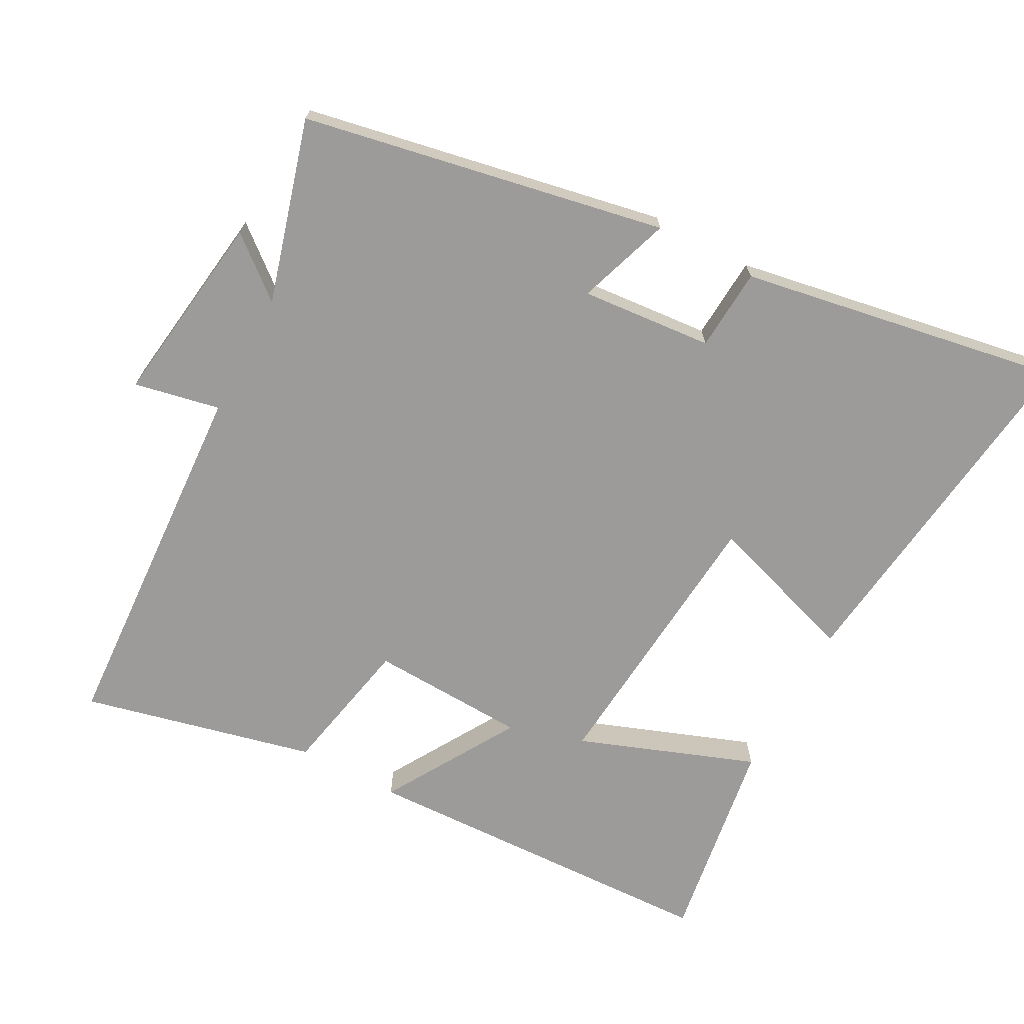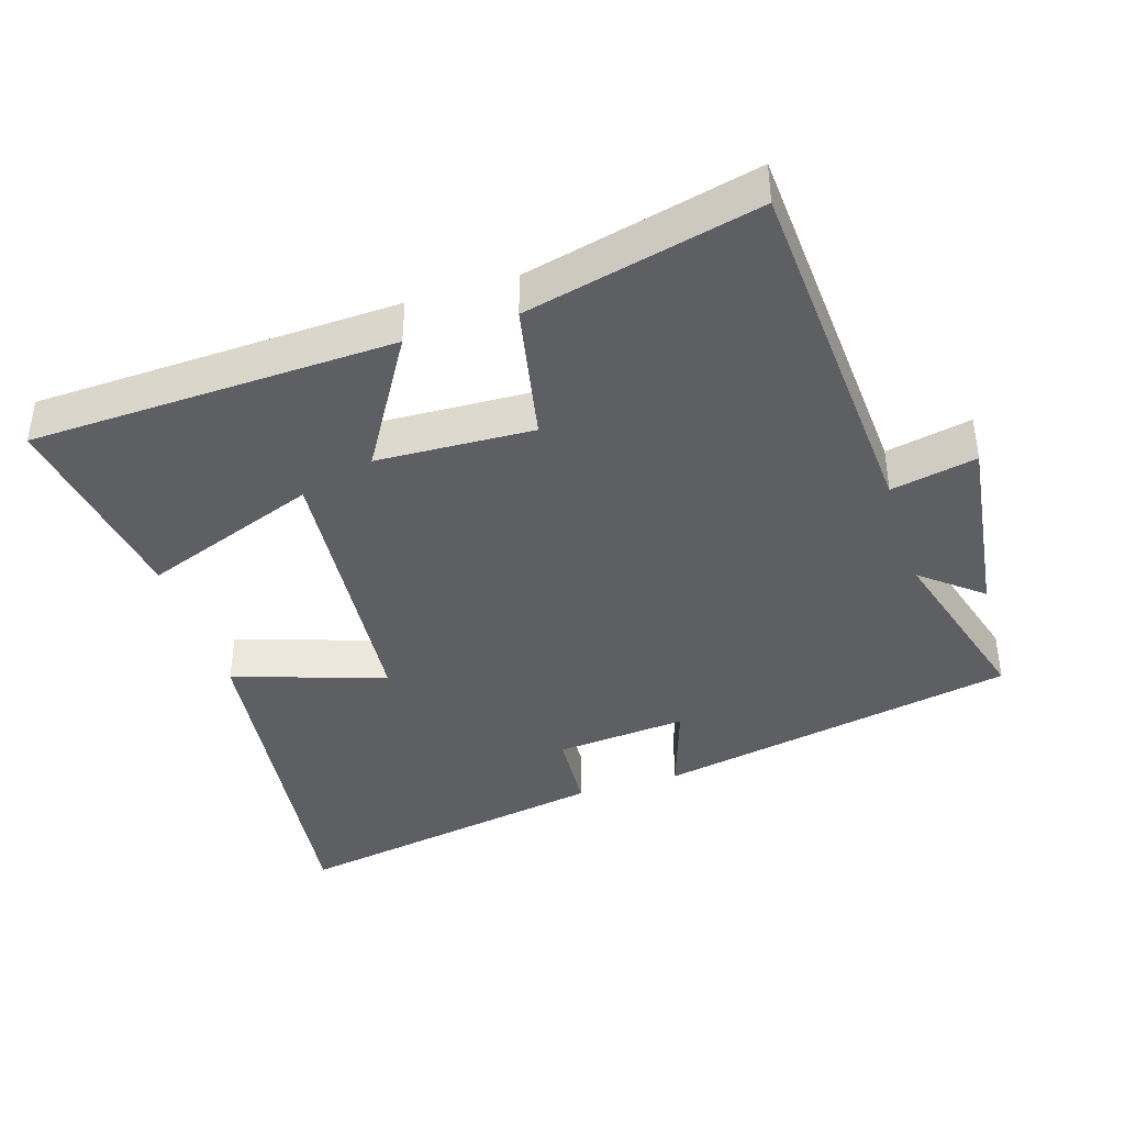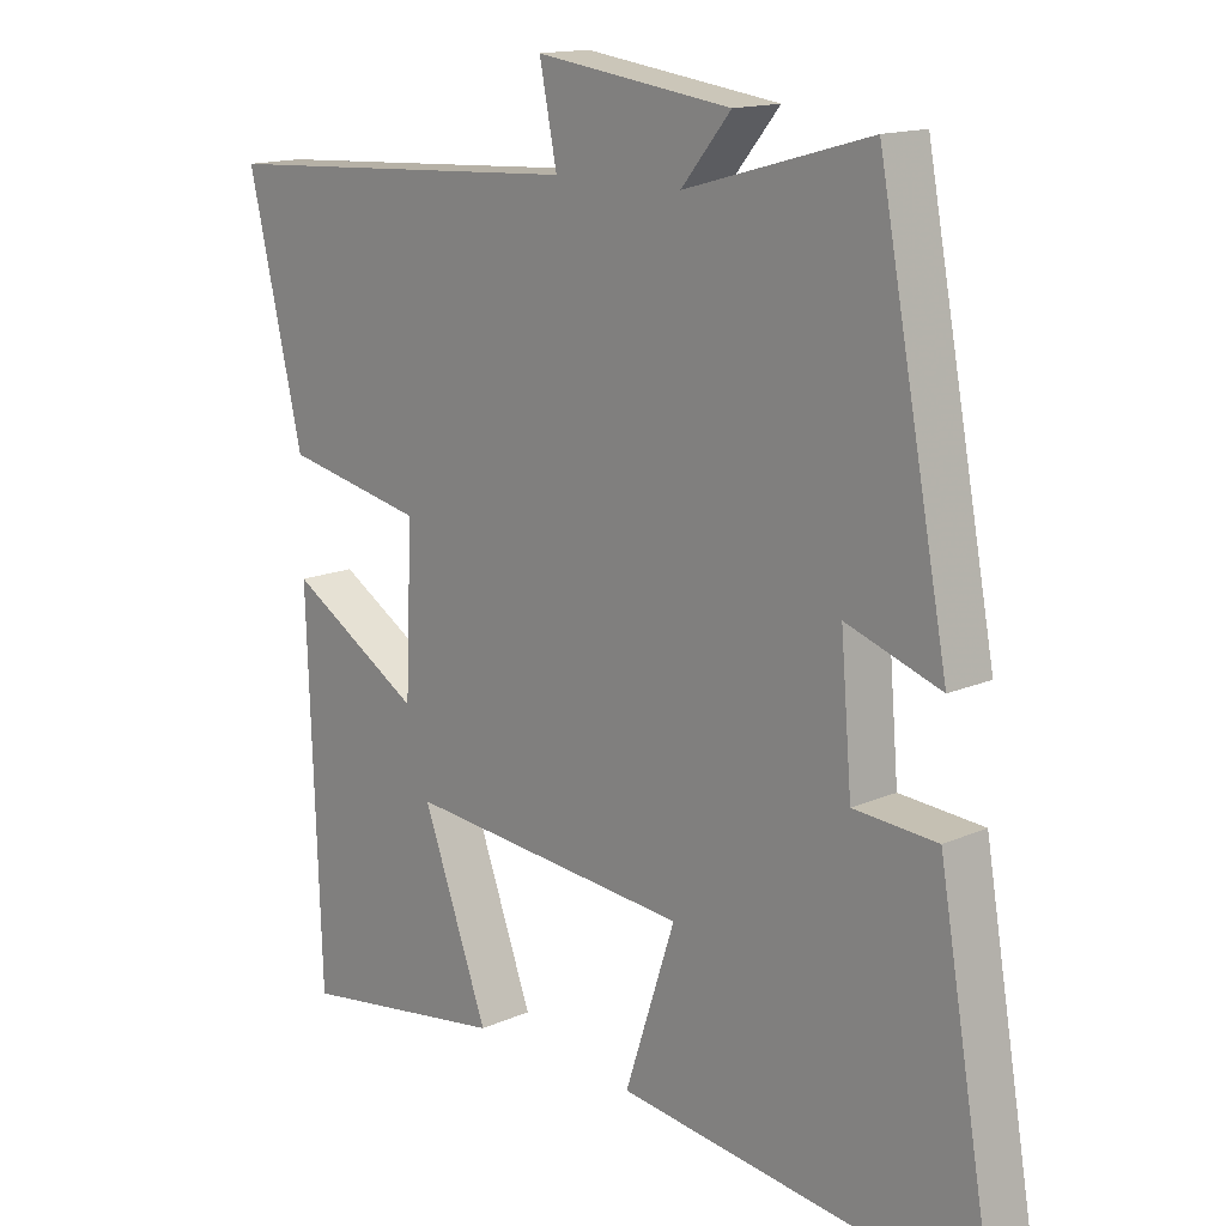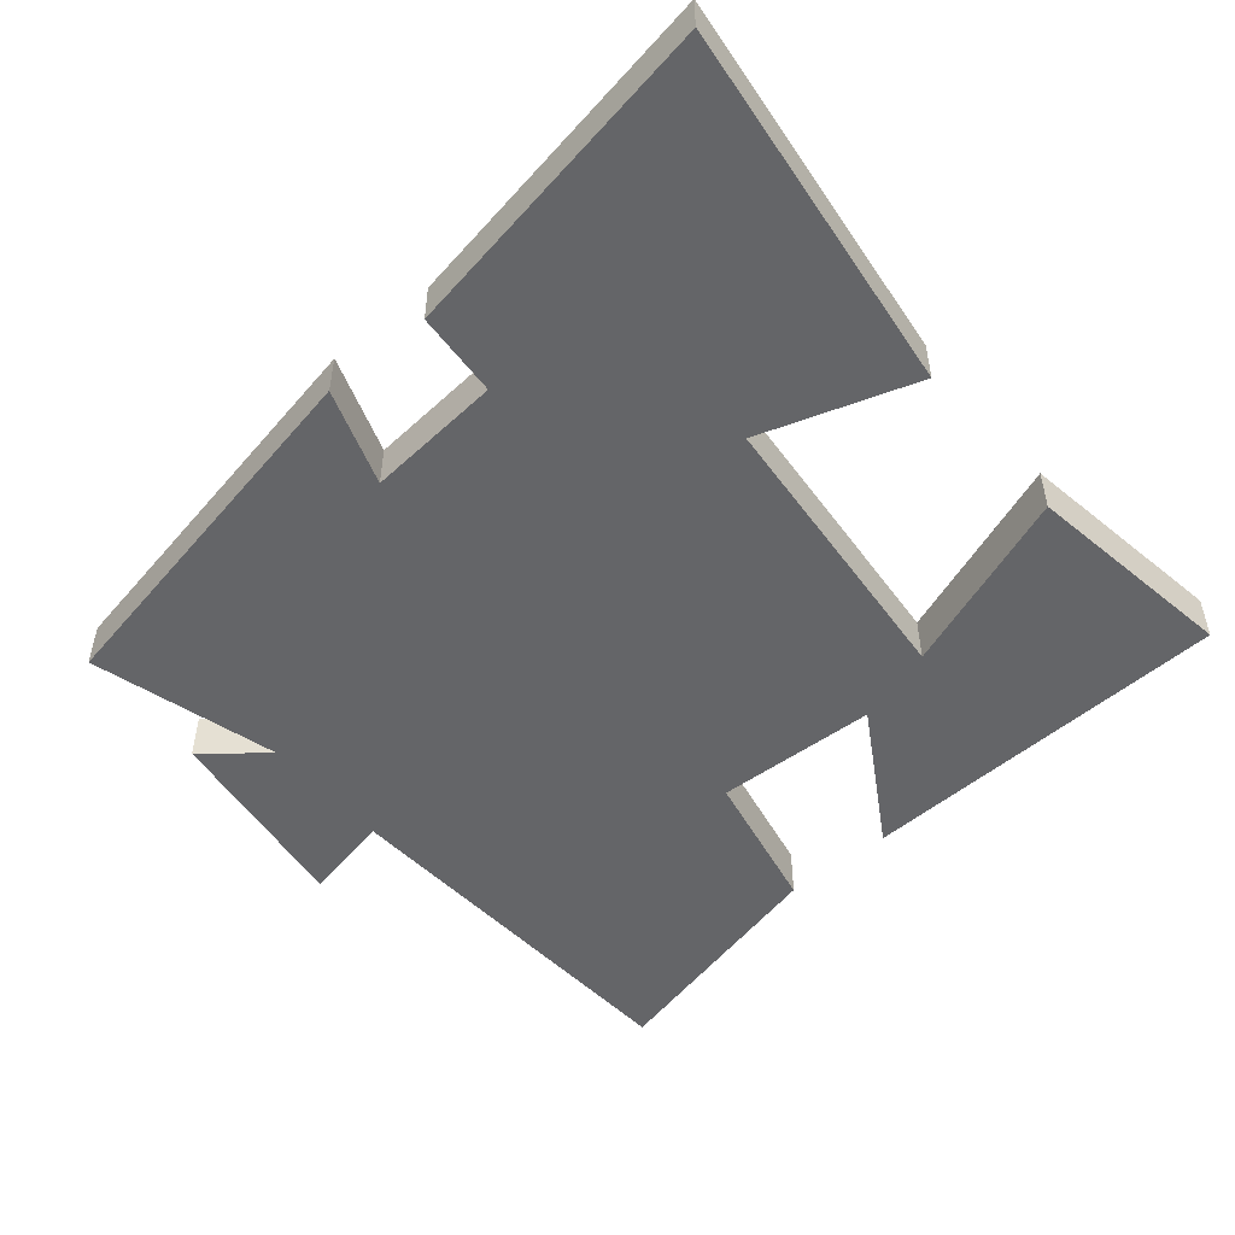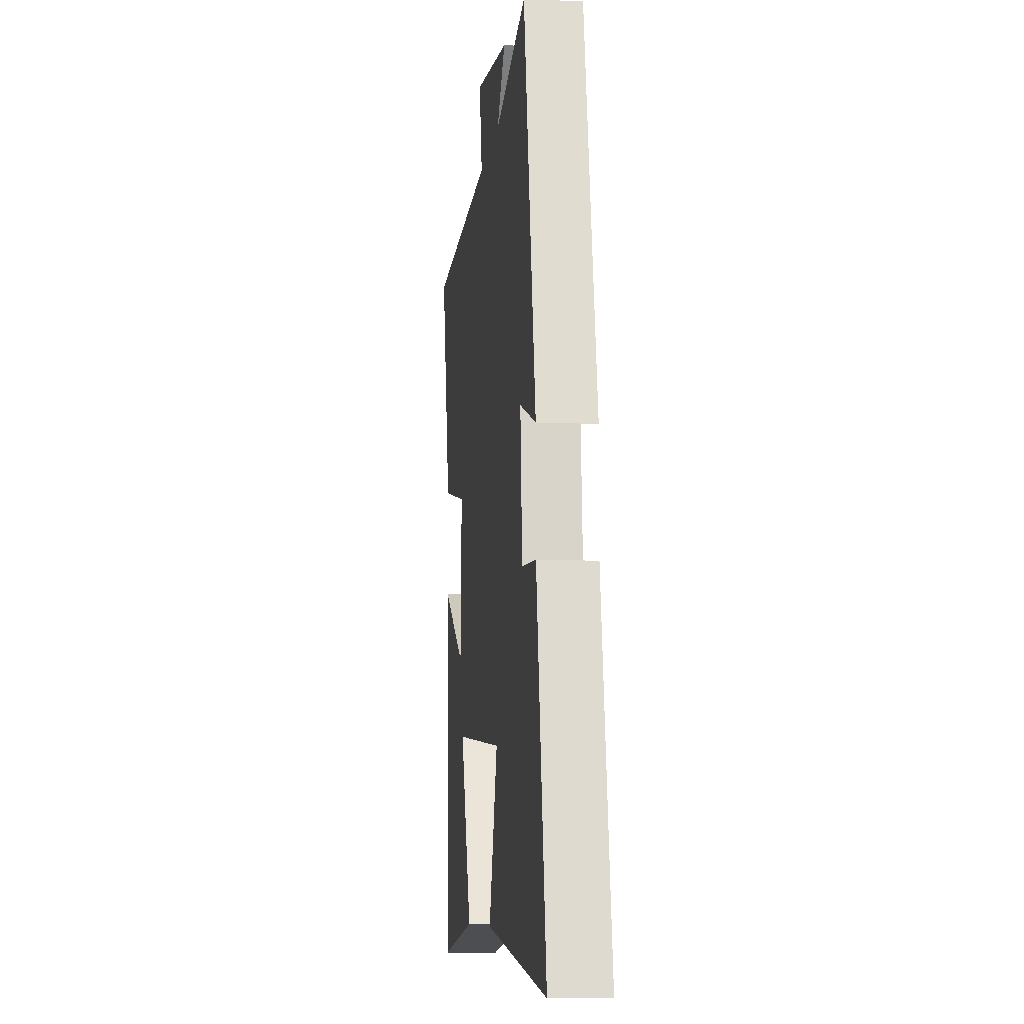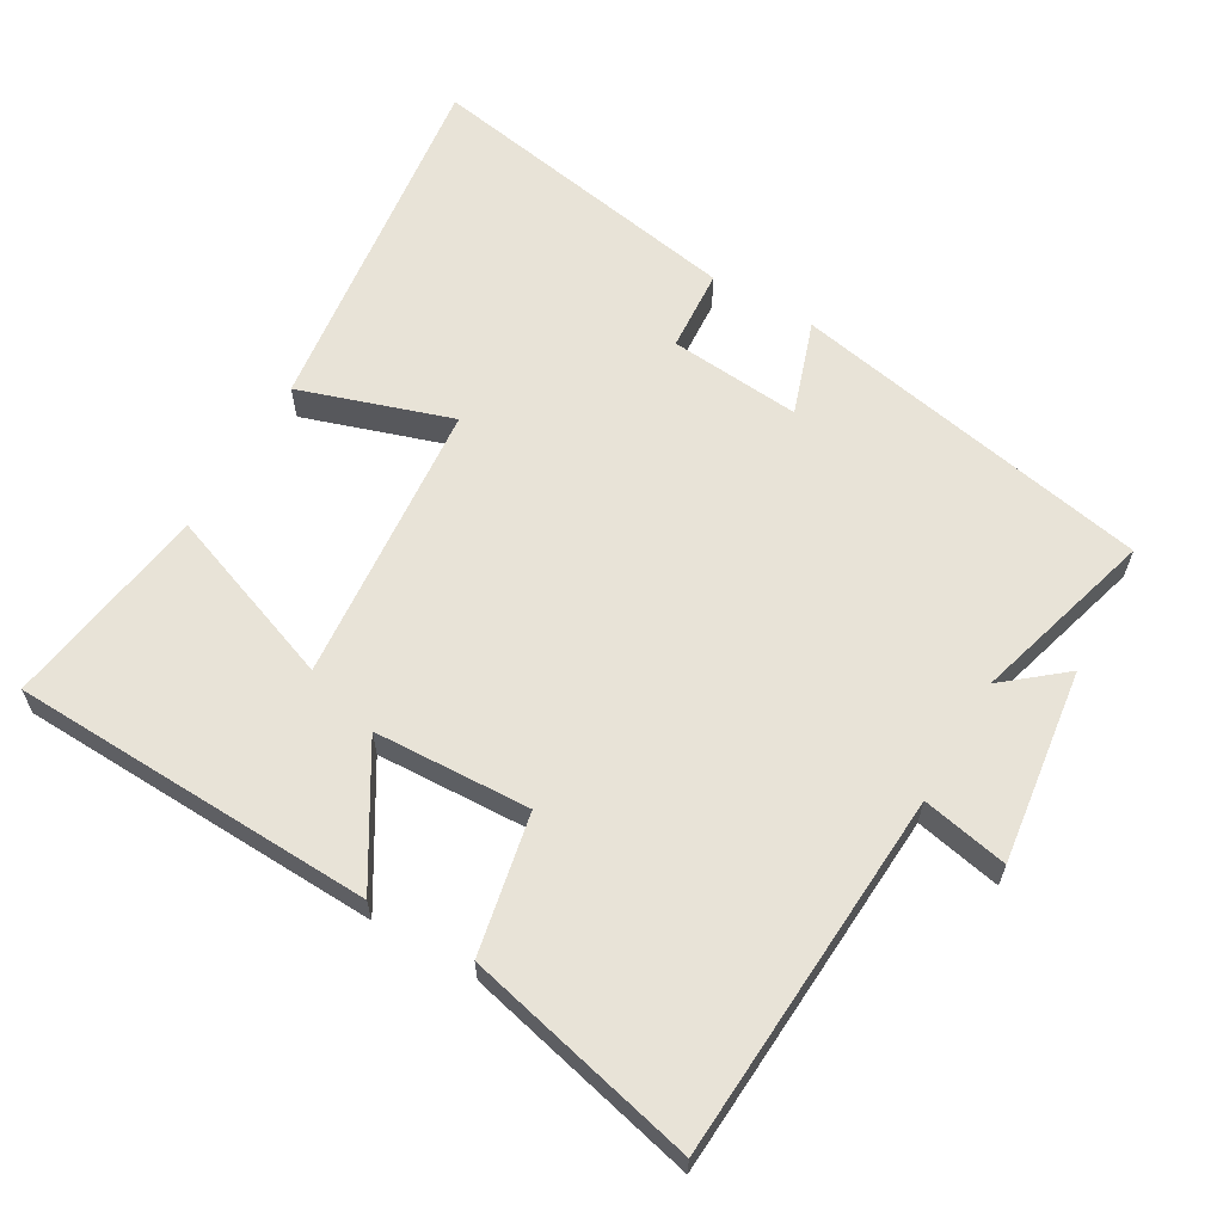
<metadata>
{"format":"obj","ext":"obj","renderer":"f3d","projection":"perspective","resolution":1024,"background":"white","views":[{"elev":-69.8,"azim":61.9,"up":"+Y"},{"elev":-40.4,"azim":-72.3,"up":"+Y"},{"elev":14.9,"azim":46.5,"up":"+Z"},{"elev":-51.6,"azim":130.0,"up":"+Y"},{"elev":-8.7,"azim":83.0,"up":"+Z"},{"elev":62.4,"azim":-59.8,"up":"+Y"}]}
</metadata>
<code>
v 0.581 0.07 -0.566
v 0.06 0.07 -0.5
v 0.132 0.07 -0.281
v -0.276 0.07 -0.245
v -0.182 0.07 -0.5
v -0.481 0.07 -0.545
v -0.5 0.07 -0.019
v -0.309 0.07 -0.134
v -0.299 0.07 0.092
v -0.5 0.07 0.133
v -0.579 0.07 0.469
v -0.048 0.07 0.5
v -0.073 0.07 0.624
v 0.207 0.07 0.586
v 0.136 0.07 0.5
v 0.4 0.07 0.575
v 0.5 0.07 0.052
v 0.365 0.07 0.098
v 0.381 0.07 -0.092
v 0.5 0.07 -0.1
v 0.581 0 -0.566
v 0.06 0 -0.5
v 0.132 0 -0.281
v -0.276 0 -0.245
v -0.182 0 -0.5
v -0.481 0 -0.545
v -0.5 0 -0.019
v -0.309 0 -0.134
v -0.299 0 0.092
v -0.5 0 0.133
v -0.579 0 0.469
v -0.048 0 0.5
v -0.073 0 0.624
v 0.207 0 0.586
v 0.136 0 0.5
v 0.4 0 0.575
v 0.5 0 0.052
v 0.365 0 0.098
v 0.381 0 -0.092
v 0.5 0 -0.1
f 19 20 1 2
f 18 19 2 3
f 15 16 17 18
f 15 18 3 4
f 12 13 14 15
f 12 15 4
f 9 10 11 12
f 8 9 12 4
f 7 8 4
f 4 5 6 7
f 22 21 40 39
f 23 22 39 38
f 38 37 36 35
f 24 23 38 35
f 35 34 33 32
f 24 35 32
f 32 31 30 29
f 24 32 29 28
f 24 28 27
f 27 26 25 24
f 1 21 22 2
f 2 22 23 3
f 3 23 24 4
f 4 24 25 5
f 5 25 26 6
f 6 26 27 7
f 7 27 28 8
f 8 28 29 9
f 9 29 30 10
f 10 30 31 11
f 11 31 32 12
f 12 32 33 13
f 13 33 34 14
f 14 34 35 15
f 15 35 36 16
f 16 36 37 17
f 17 37 38 18
f 18 38 39 19
f 19 39 40 20
f 20 40 21 1

</code>
